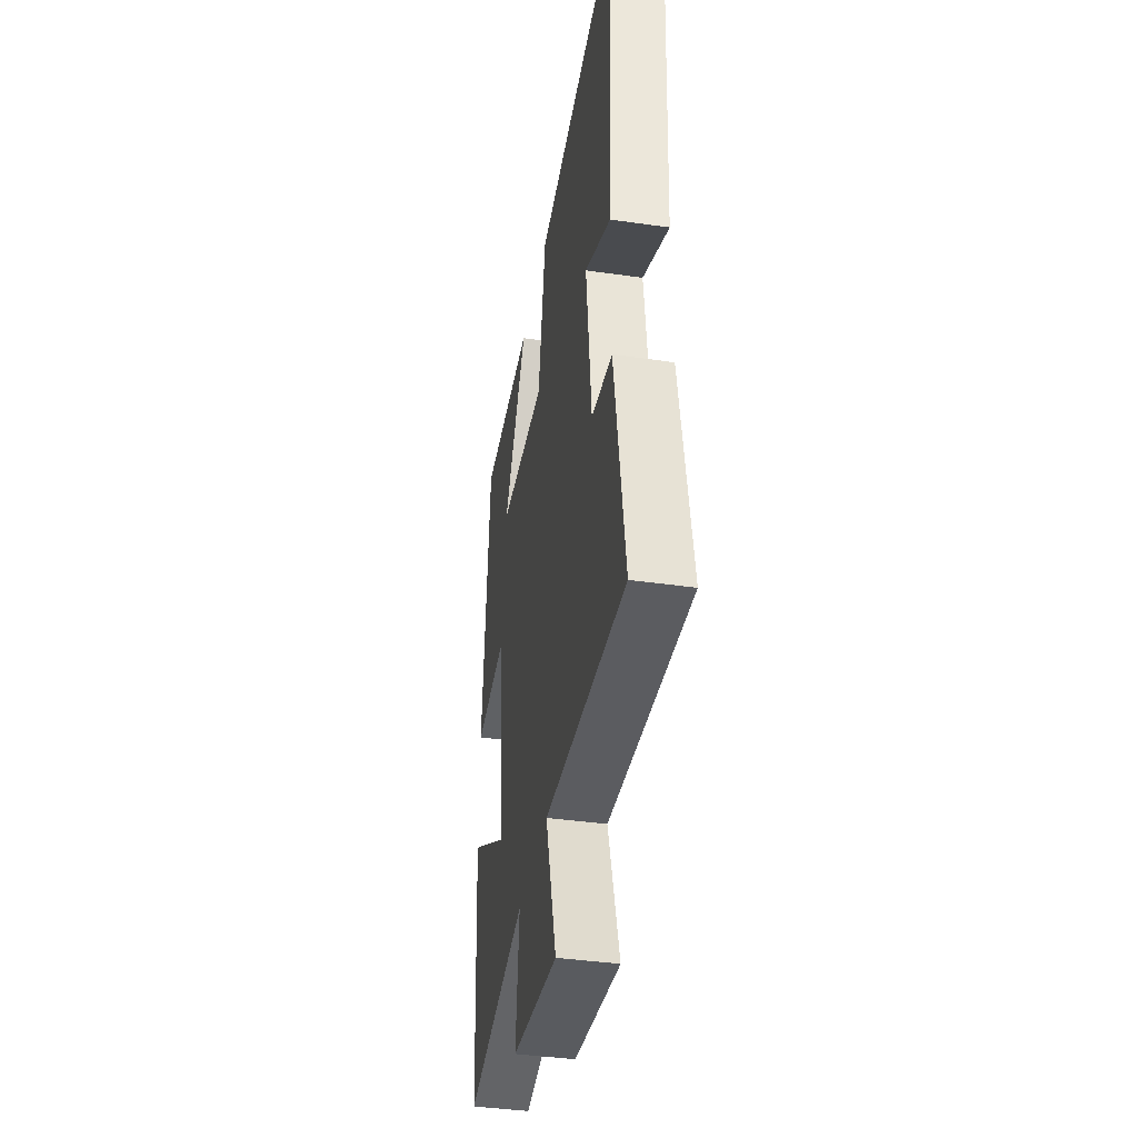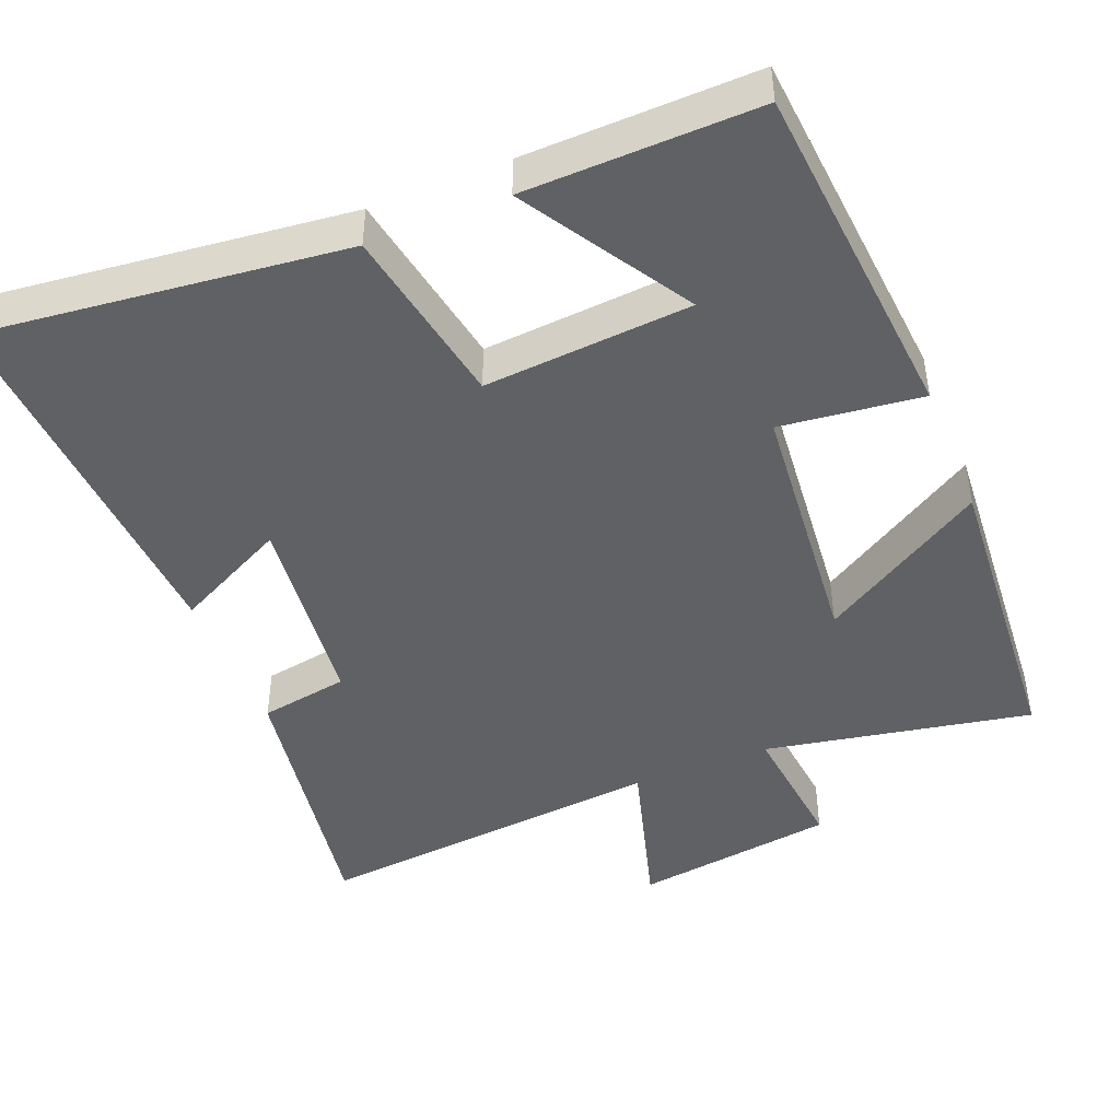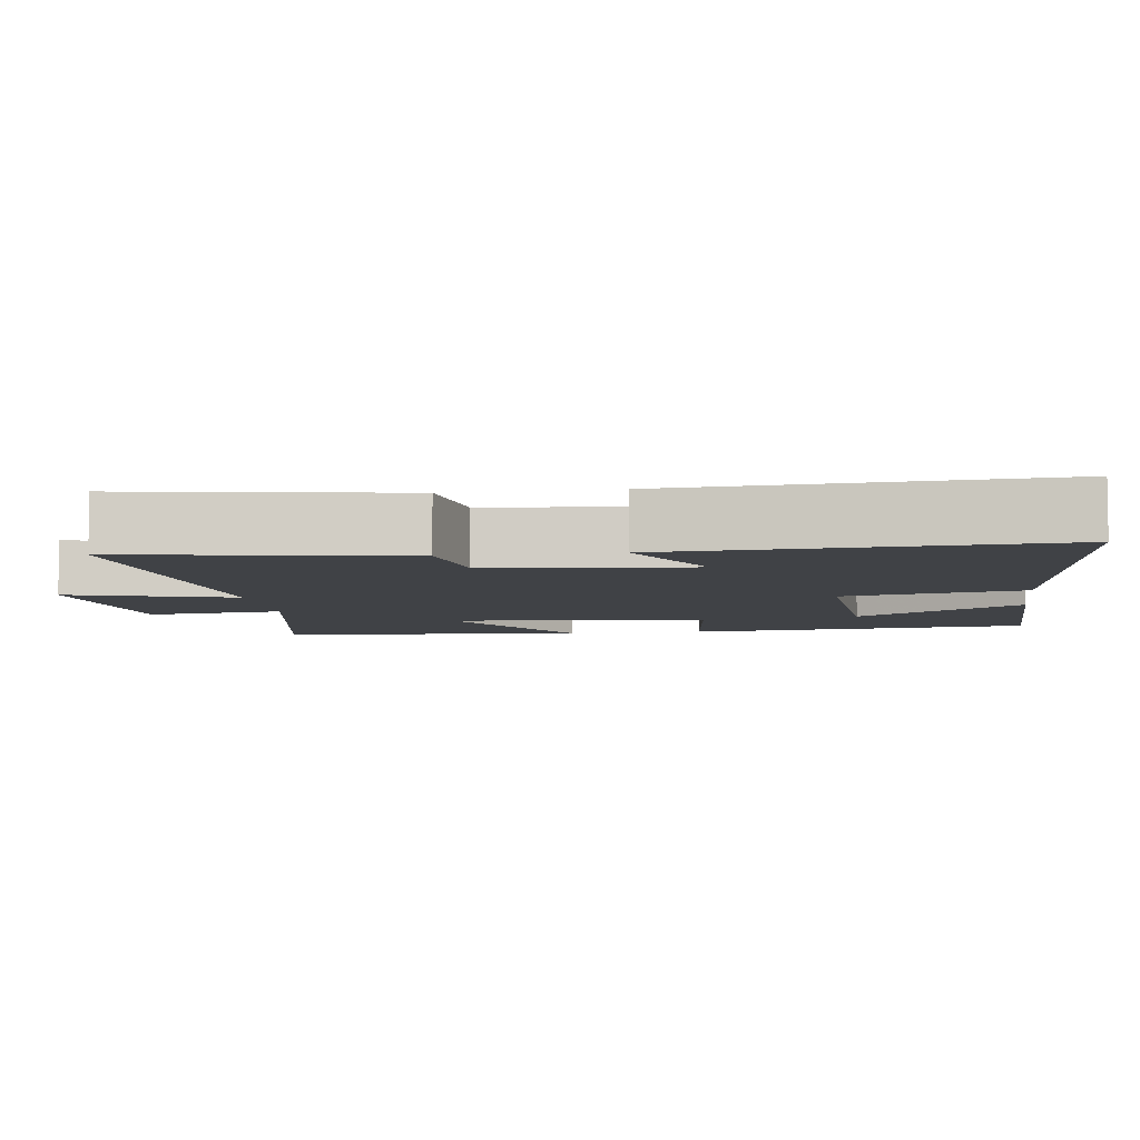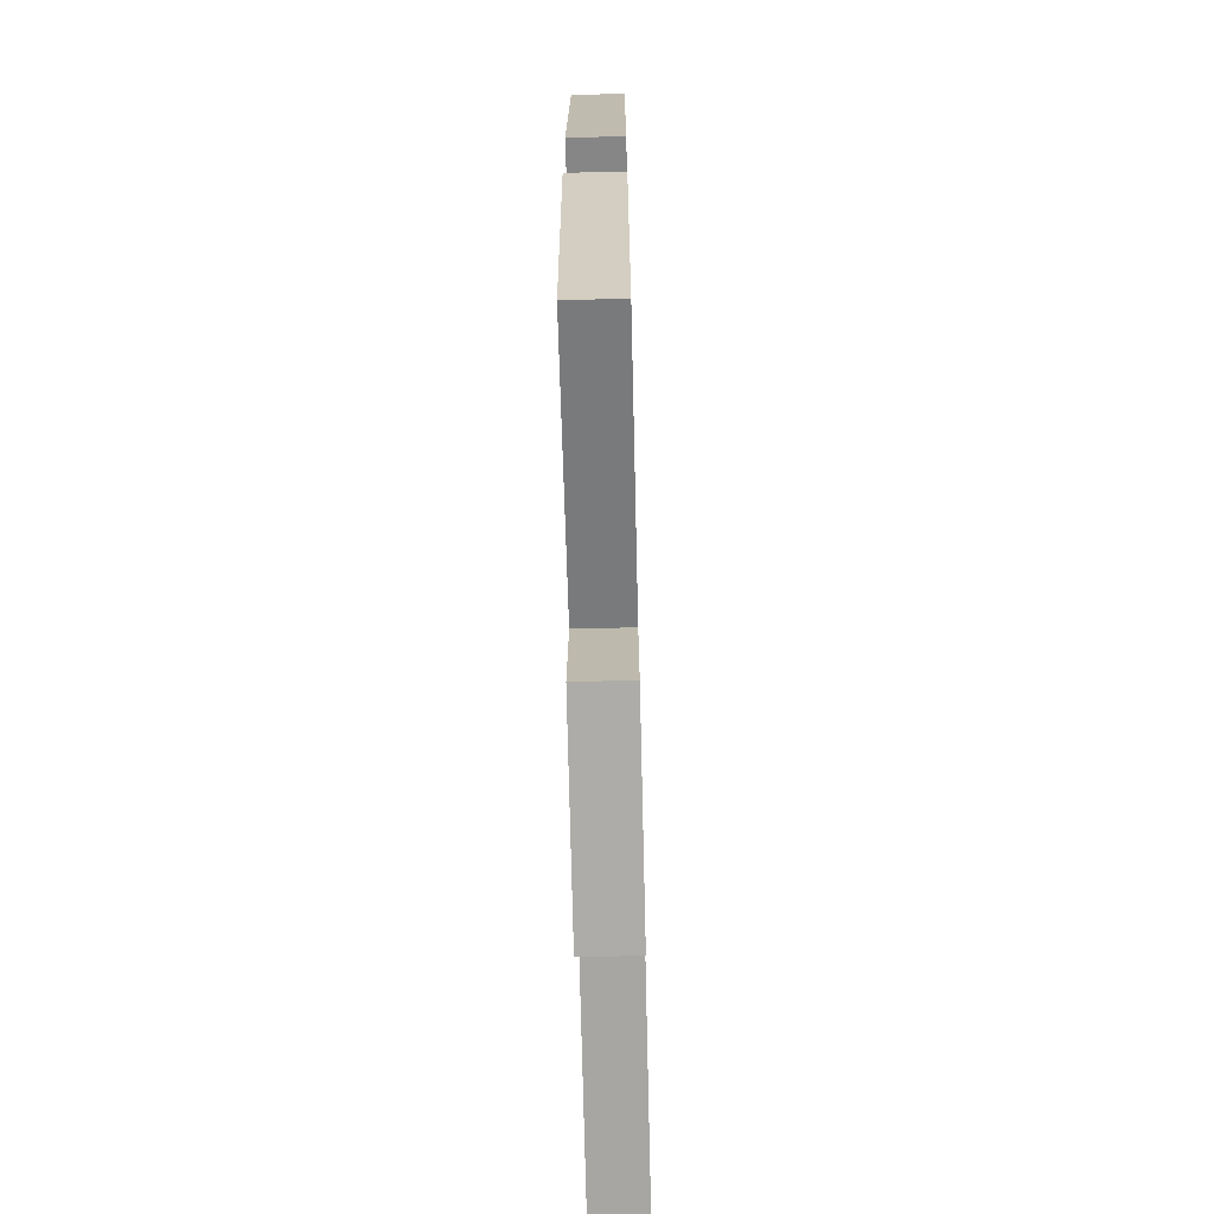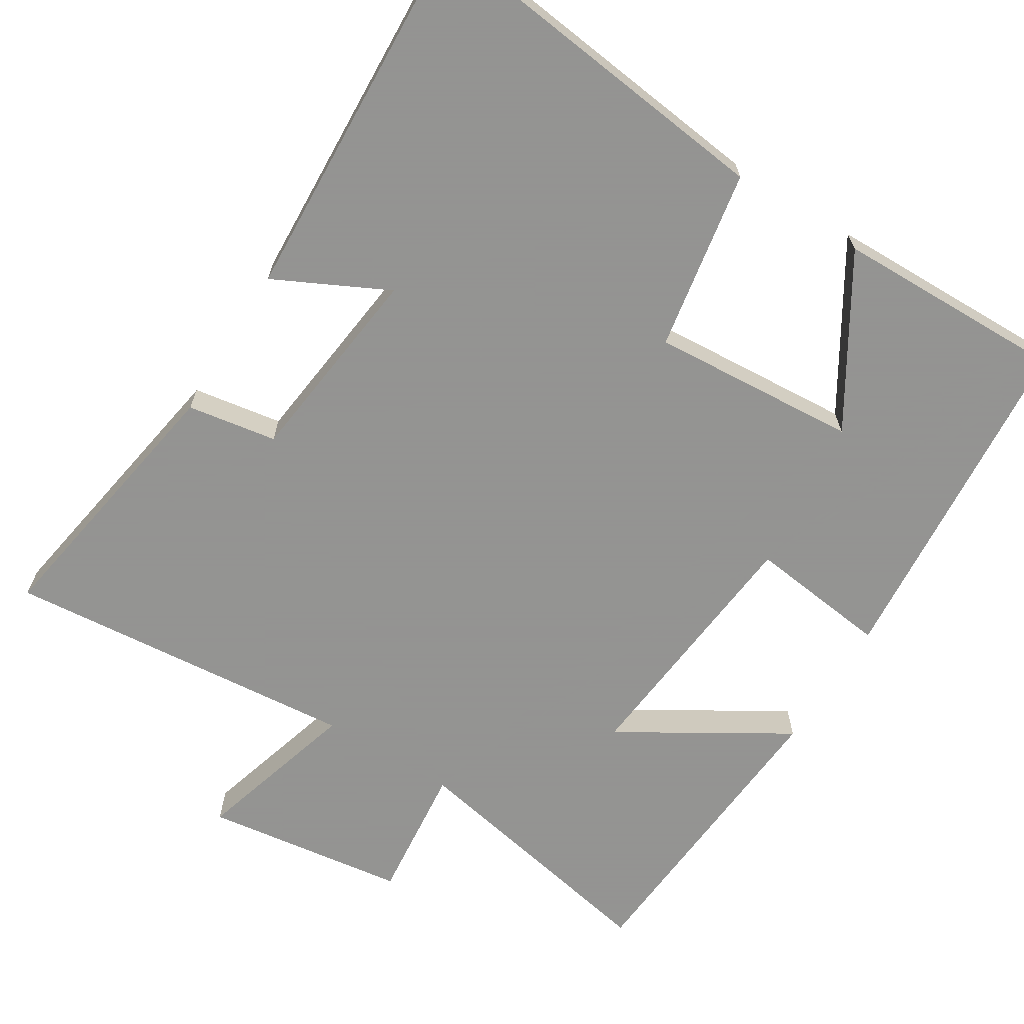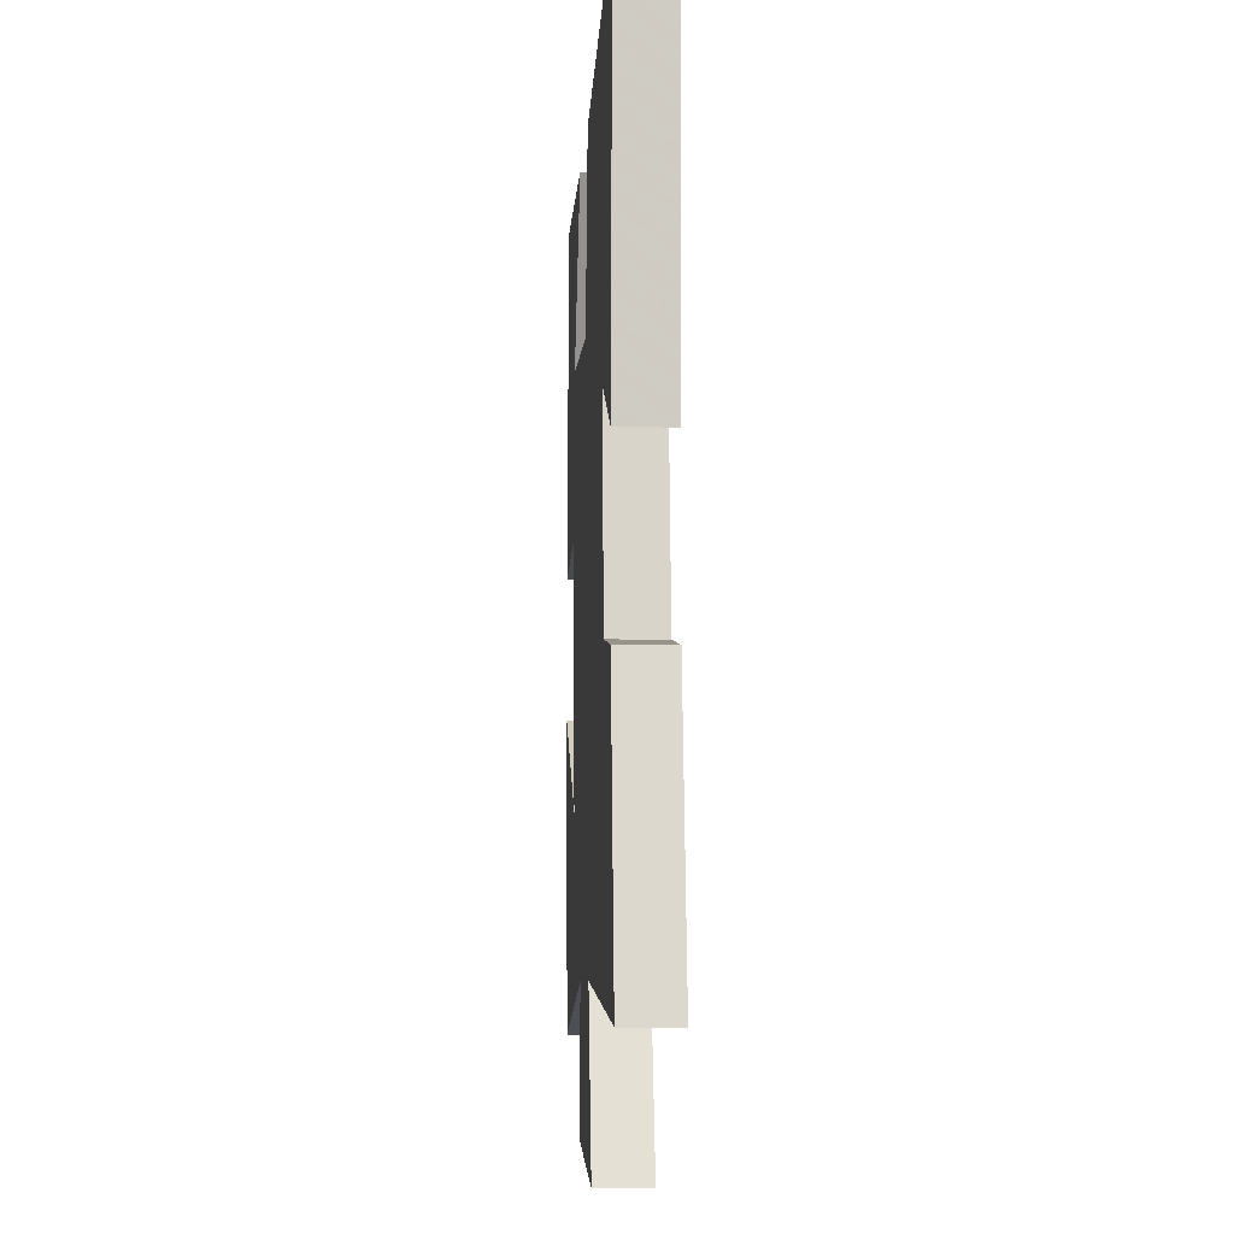
<metadata>
{"format":"obj","ext":"obj","renderer":"f3d","projection":"perspective","resolution":1024,"background":"white","views":[{"elev":-40.2,"azim":-100.0,"up":"+Z"},{"elev":-45.6,"azim":22.2,"up":"+Y"},{"elev":-6.4,"azim":-82.2,"up":"+Y"},{"elev":-68.9,"azim":91.4,"up":"+Z"},{"elev":-66.9,"azim":-31.9,"up":"+Y"},{"elev":-7.5,"azim":-93.5,"up":"+Z"}]}
</metadata>
<code>
v 0.468 0.07 -0.57
v 0.107 0.07 -0.5
v 0.126 0.07 -0.685
v -0.148 0.07 -0.723
v -0.083 0.07 -0.5
v -0.562 0.07 -0.544
v -0.5 0.07 -0.172
v -0.379 0.07 -0.152
v -0.347 0.07 0.122
v -0.5 0.07 0.046
v -0.526 0.07 0.557
v -0.037 0.07 0.5
v 0.006 0.07 0.255
v 0.286 0.07 0.275
v 0.149 0.07 0.5
v 0.462 0.07 0.506
v 0.5 0.07 0.037
v 0.309 0.07 0.06
v 0.275 0.07 -0.29
v 0.5 0.07 -0.153
v 0.468 0 -0.57
v 0.107 0 -0.5
v 0.126 0 -0.685
v -0.148 0 -0.723
v -0.083 0 -0.5
v -0.562 0 -0.544
v -0.5 0 -0.172
v -0.379 0 -0.152
v -0.347 0 0.122
v -0.5 0 0.046
v -0.526 0 0.557
v -0.037 0 0.5
v 0.006 0 0.255
v 0.286 0 0.275
v 0.149 0 0.5
v 0.462 0 0.506
v 0.5 0 0.037
v 0.309 0 0.06
v 0.275 0 -0.29
v 0.5 0 -0.153
f 19 20 1 2
f 18 19 2
f 16 17 18
f 16 18 2
f 14 15 16
f 14 16 2
f 13 14 2
f 9 10 11 12
f 8 9 12 13
f 5 6 7 8
f 5 8 13 2
f 2 3 4 5
f 22 21 40 39
f 22 39 38
f 38 37 36
f 22 38 36
f 36 35 34
f 22 36 34
f 22 34 33
f 32 31 30 29
f 33 32 29 28
f 28 27 26 25
f 22 33 28 25
f 25 24 23 22
f 1 21 22 2
f 2 22 23 3
f 3 23 24 4
f 4 24 25 5
f 5 25 26 6
f 6 26 27 7
f 7 27 28 8
f 8 28 29 9
f 9 29 30 10
f 10 30 31 11
f 11 31 32 12
f 12 32 33 13
f 13 33 34 14
f 14 34 35 15
f 15 35 36 16
f 16 36 37 17
f 17 37 38 18
f 18 38 39 19
f 19 39 40 20
f 20 40 21 1

</code>
